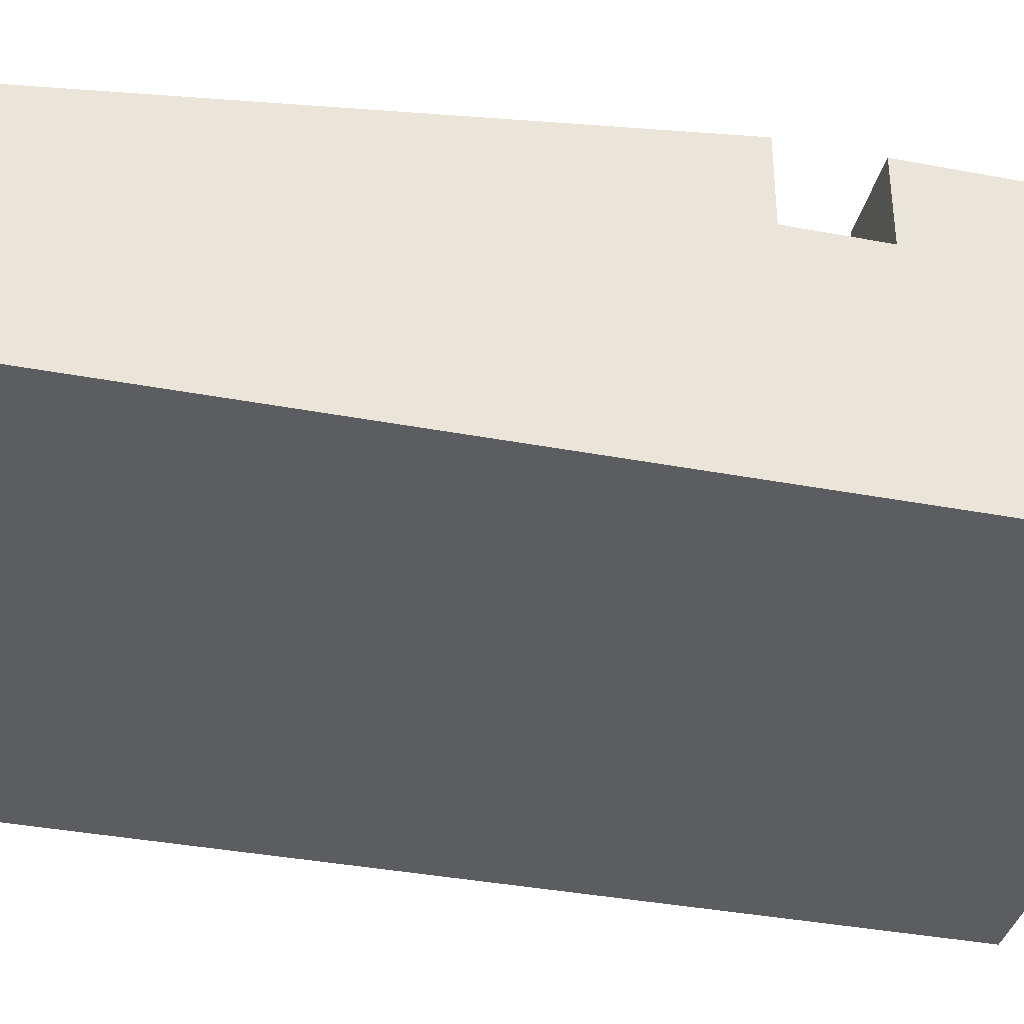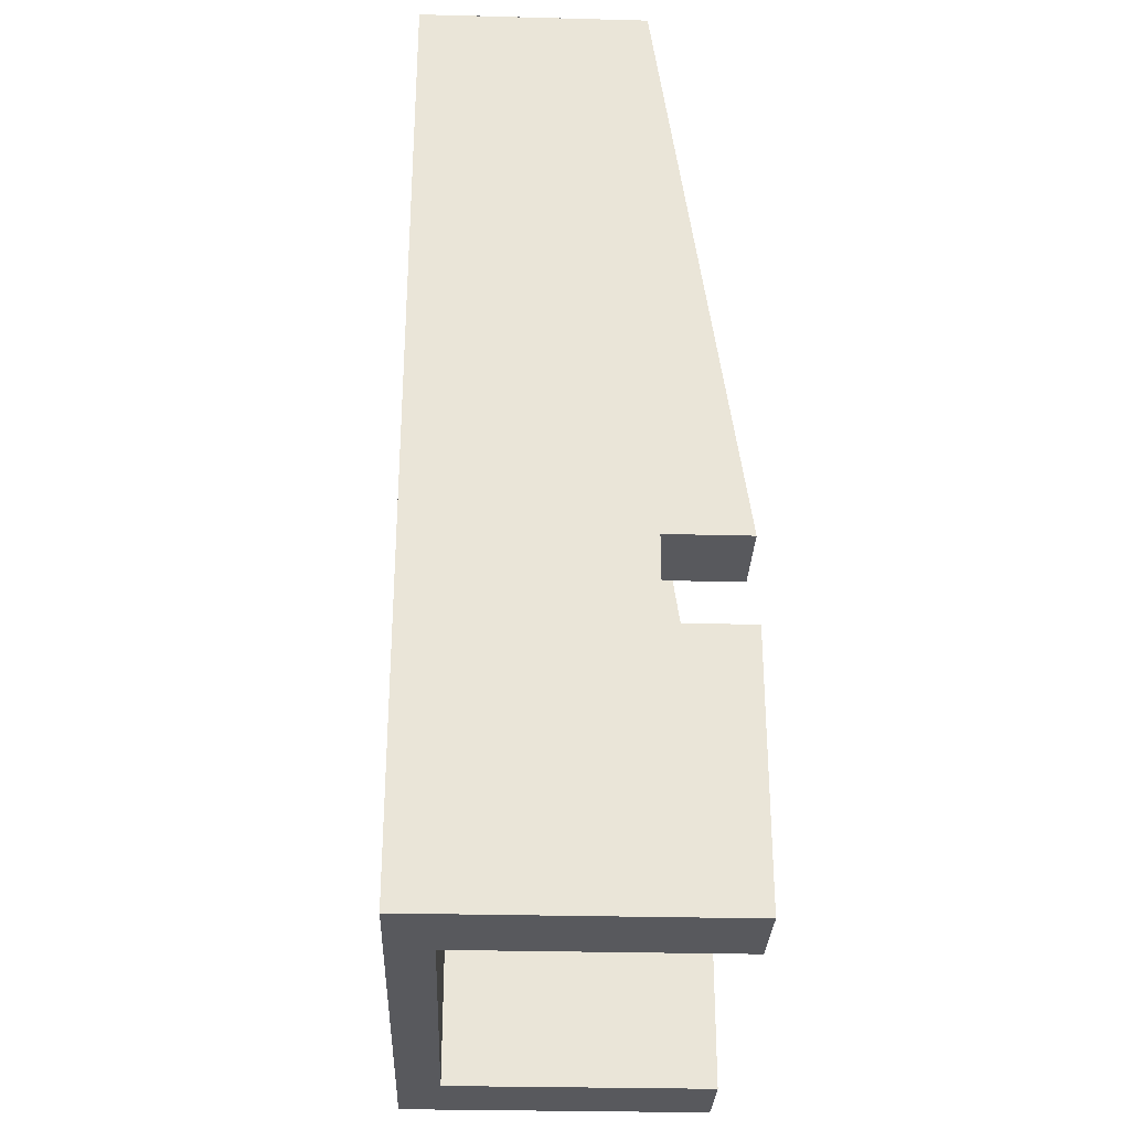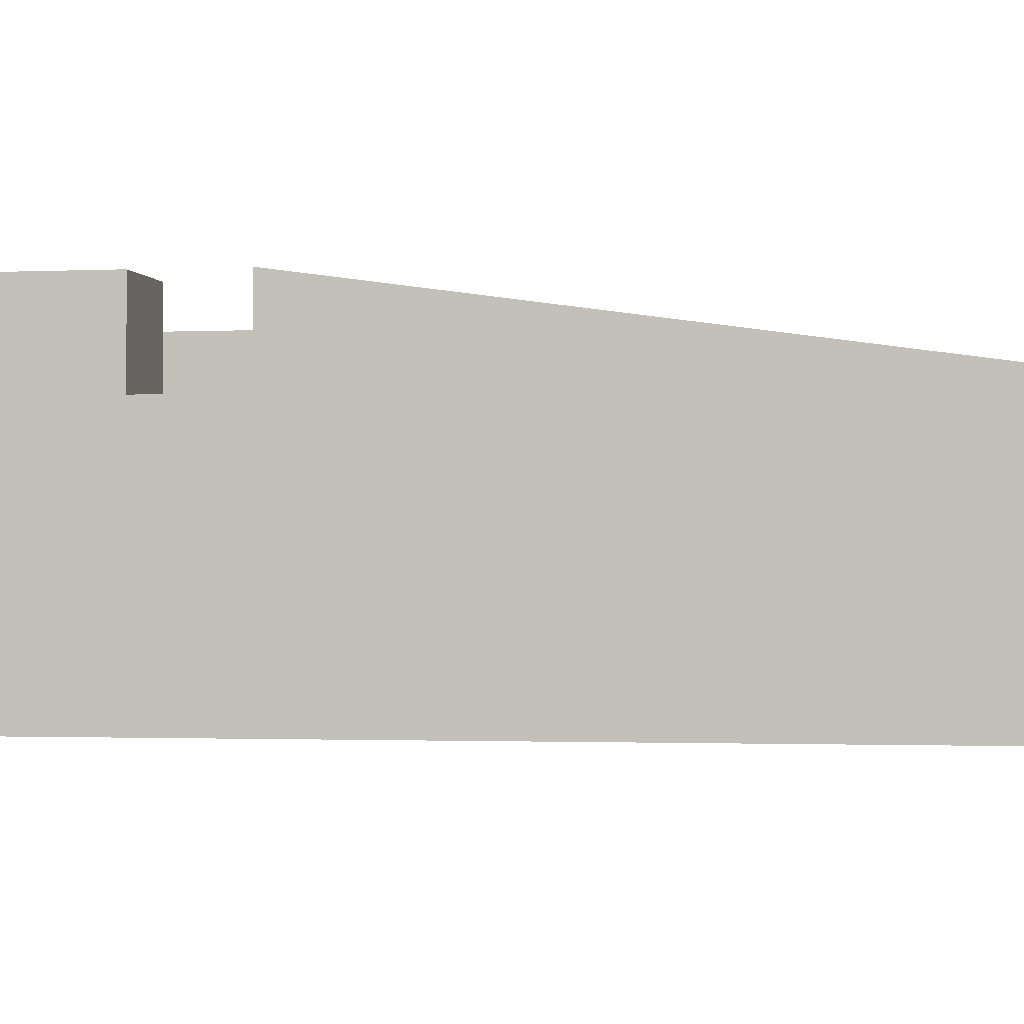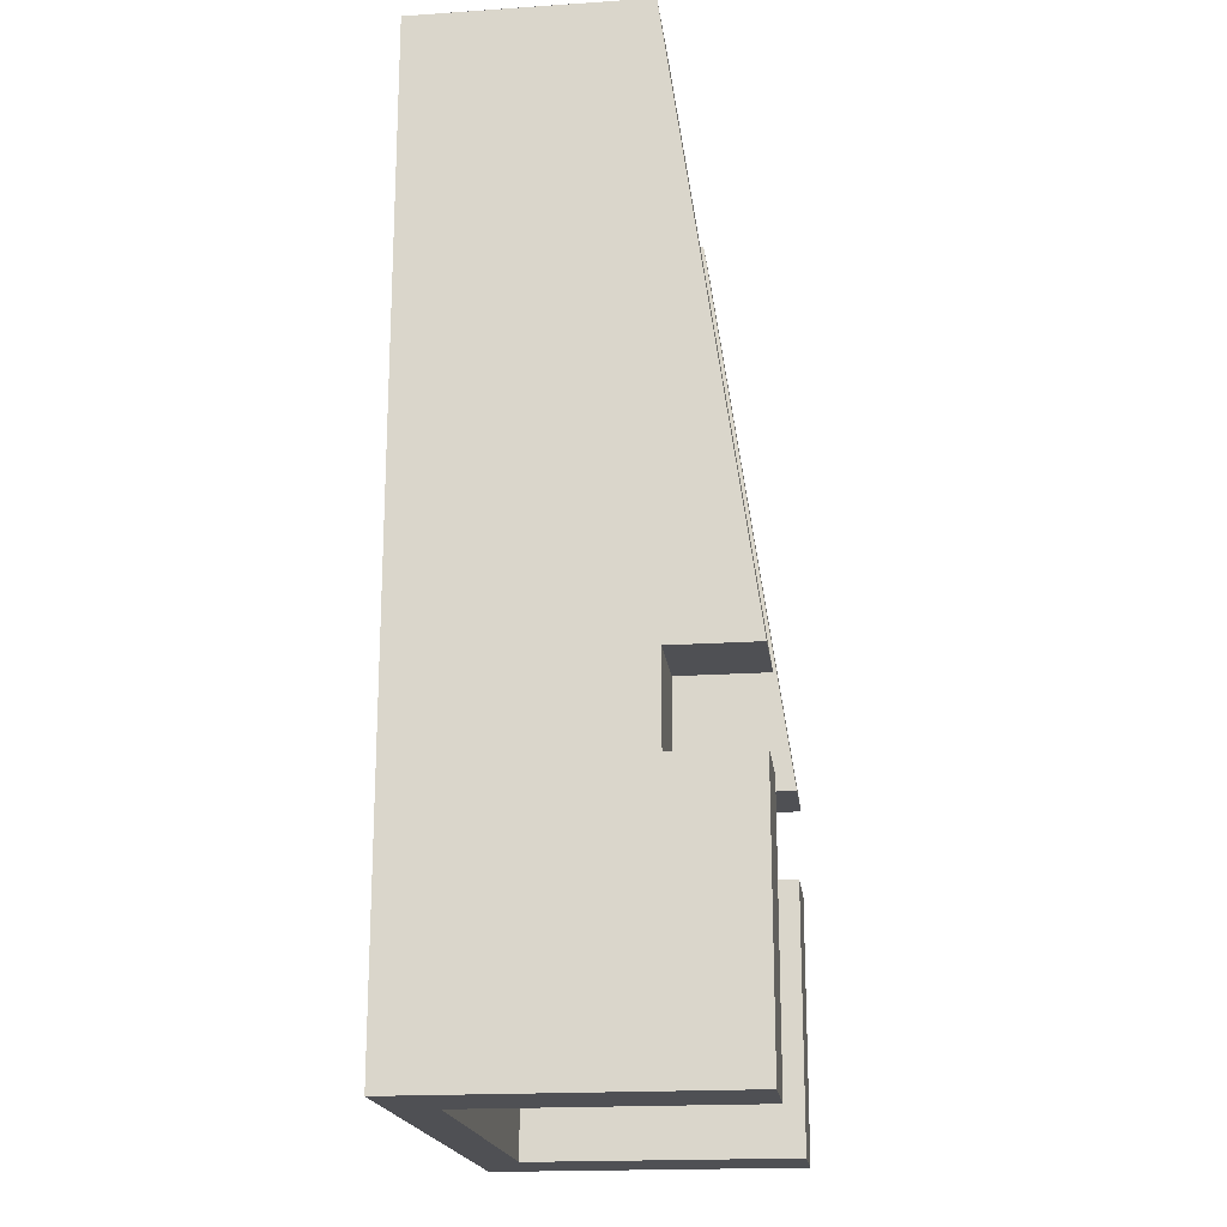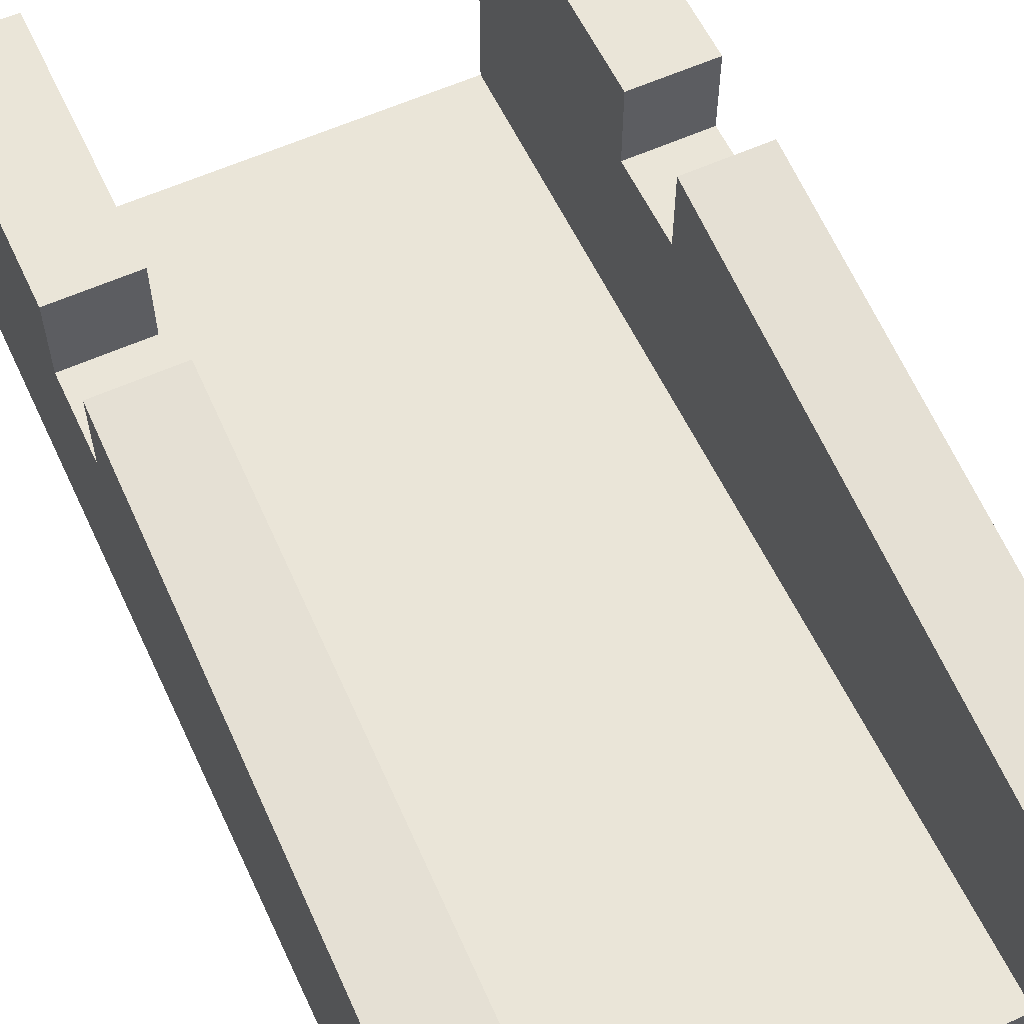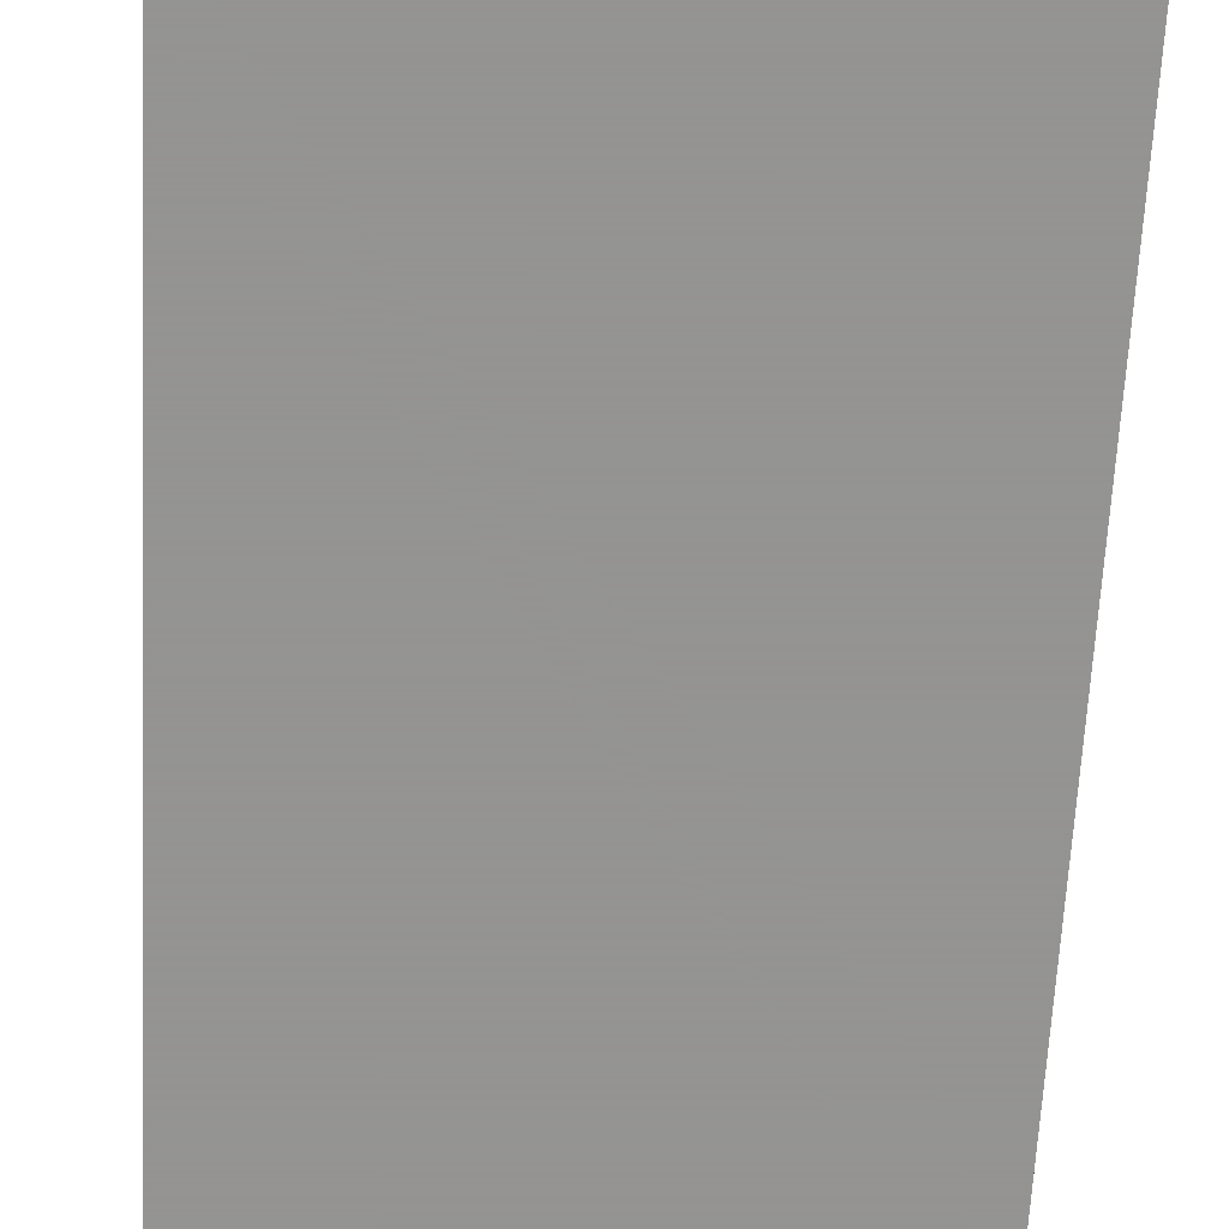
<metadata>
{"format":"obj","ext":"obj","renderer":"f3d","projection":"perspective","resolution":1024,"background":"white","views":[{"elev":-37.1,"azim":76.3,"up":"+Y"},{"elev":-29.8,"azim":87.8,"up":"+Z"},{"elev":-1.5,"azim":-79.5,"up":"+Y"},{"elev":-19.1,"azim":97.1,"up":"+Z"},{"elev":58.9,"azim":-25.0,"up":"+Y"},{"elev":-66.9,"azim":-3.0,"up":"+Y"}]}
</metadata>
<code>
o Cube
v -0.4133 -0.4071 0.9663
v -0.4133 -0.4071 -0.4486
v 0.4008 -0.4071 0.9663
v -0.4133 -0.3429 0.9663
v 0.4008 -0.3429 0.9663
v -0.2912 -0.3429 -0.4486
v -0.2912 -0.3429 0.9663
v -0.4133 -0.06637 0.9663
v -0.4133 -0.06637 -0.4486
v -0.2912 -0.06637 -0.4486
v -0.2912 -0.06637 0.9663
v -0.4133 -0.06637 -0.05597
v -0.2912 -0.06637 0.07447
v -0.2912 -0.06637 -0.05597
v -0.4133 0.05863 -0.4486
v -0.2912 0.05863 -0.4486
v -0.4133 0.05863 -0.05597
v -0.2912 0.05863 -0.05597
v -0.4133 -0.06637 0.07447
v -0.2912 -0.06637 0.07447
v -0.4133 -0.06637 0.07447
v -0.2912 0.05863 0.07447
v -0.4133 0.05863 0.07447
v 0.2789 -0.3429 0.9663
v 0.2789 -0.3429 -0.4486
v 0.401 -0.4071 -0.4486
v 0.401 -0.3429 0.9663
v 0.2789 -0.06637 0.9663
v 0.2789 -0.06637 -0.4486
v 0.401 -0.06637 -0.4486
v 0.401 -0.06637 0.9663
v 0.2789 -0.06637 -0.05597
v 0.401 -0.06637 0.07447
v 0.401 -0.06637 -0.05597
v 0.2789 0.05863 -0.4486
v 0.401 0.05863 -0.4486
v 0.2789 0.05863 -0.05597
v 0.401 0.05863 -0.05597
v 0.2789 -0.06637 0.07447
v 0.401 -0.06637 0.07447
v 0.2789 -0.06637 0.07447
v 0.401 0.05863 0.07447
v 0.2789 0.05863 0.07447
f 9 2 1
f 31 3 26
f 3 5 4
f 11 7 13
f 1 2 26
f 25 6 7
f 10 16 18
f 23 8 11
f 17 18 16
f 14 18 17
f 12 17 15
f 14 12 19
f 19 21 20
f 21 23 22
f 23 21 8
f 11 13 22
f 11 8 4
f 30 36 38
f 43 28 31
f 29 25 32
f 37 38 36
f 34 38 37
f 32 37 35
f 34 32 39
f 39 41 40
f 41 43 42
f 43 41 28
f 31 33 42
f 31 28 24
f 35 36 26
f 25 26 2
f 16 6 2
f 8 9 1
f 30 31 26
f 1 3 4
f 14 13 6
f 6 10 14
f 3 1 26
f 24 25 7
f 13 7 6
f 14 10 18
f 22 23 11
f 15 17 16
f 12 14 17
f 9 12 15
f 13 14 19
f 13 19 20
f 20 21 22
f 7 11 4
f 34 30 38
f 42 43 31
f 24 39 25
f 24 28 39
f 35 37 36
f 25 39 32
f 32 34 37
f 29 32 35
f 33 34 39
f 33 39 40
f 40 41 42
f 27 31 24
f 25 35 26
f 6 25 2
f 15 16 2

</code>
